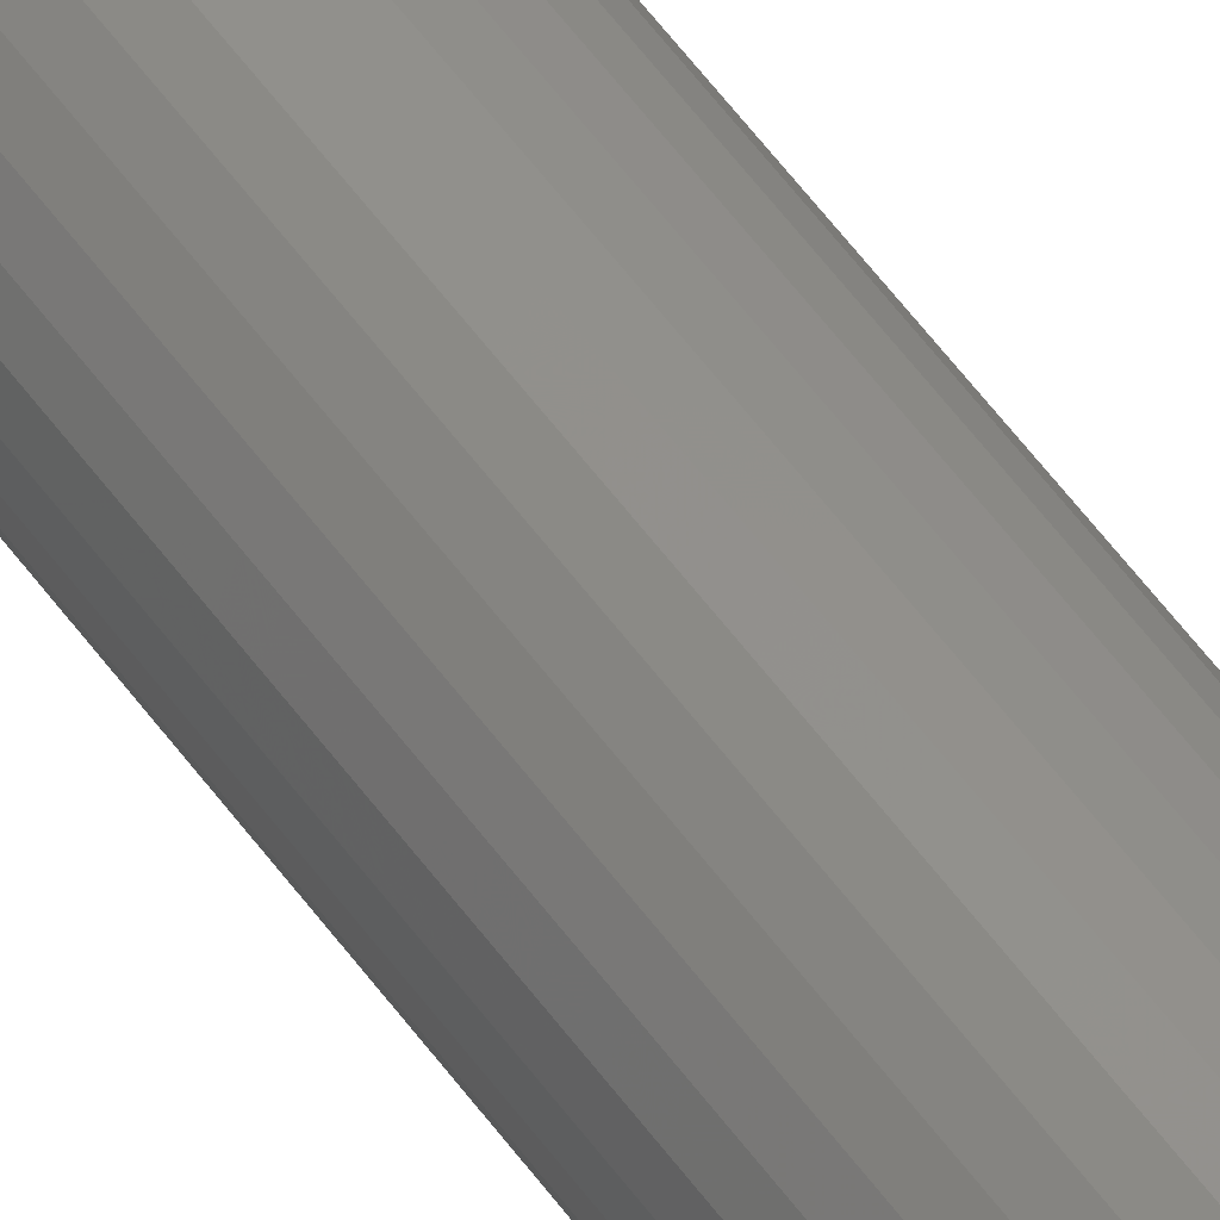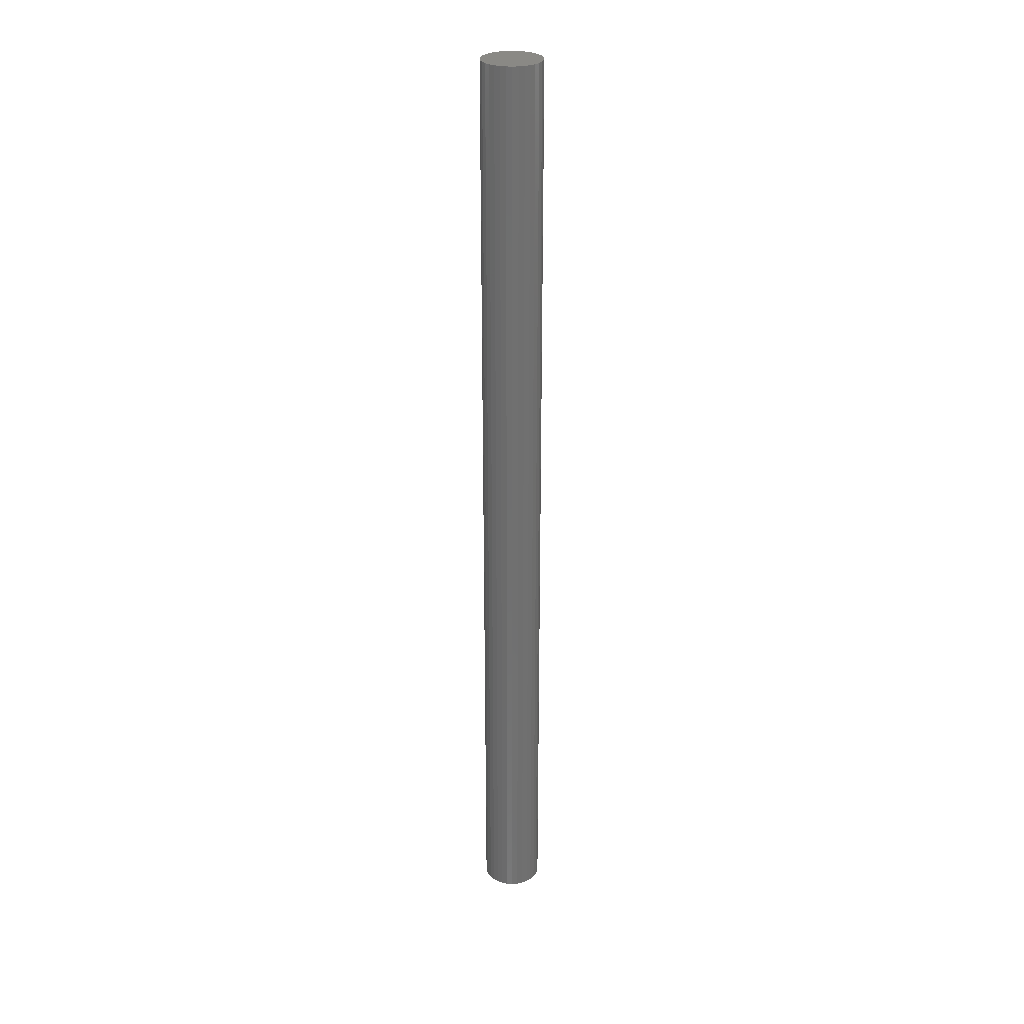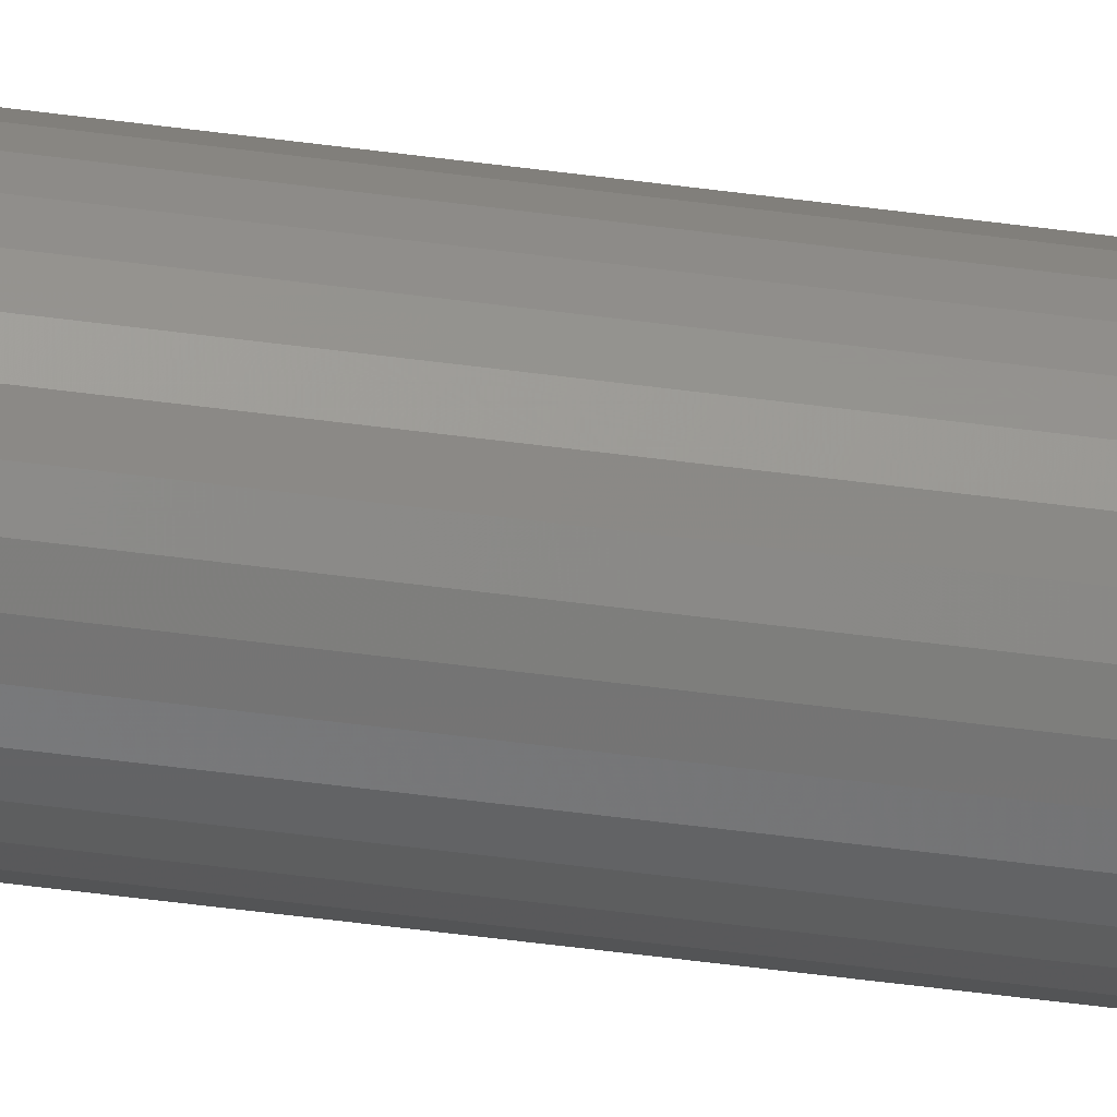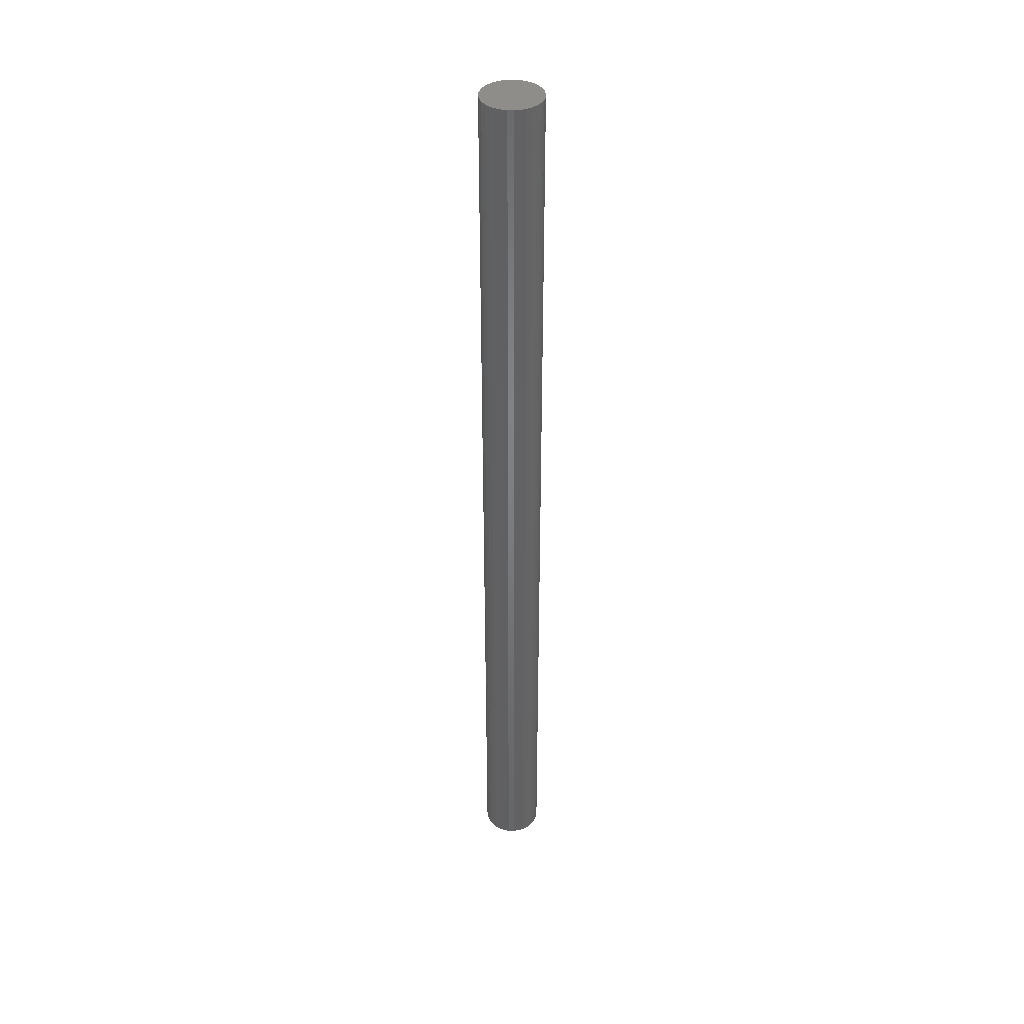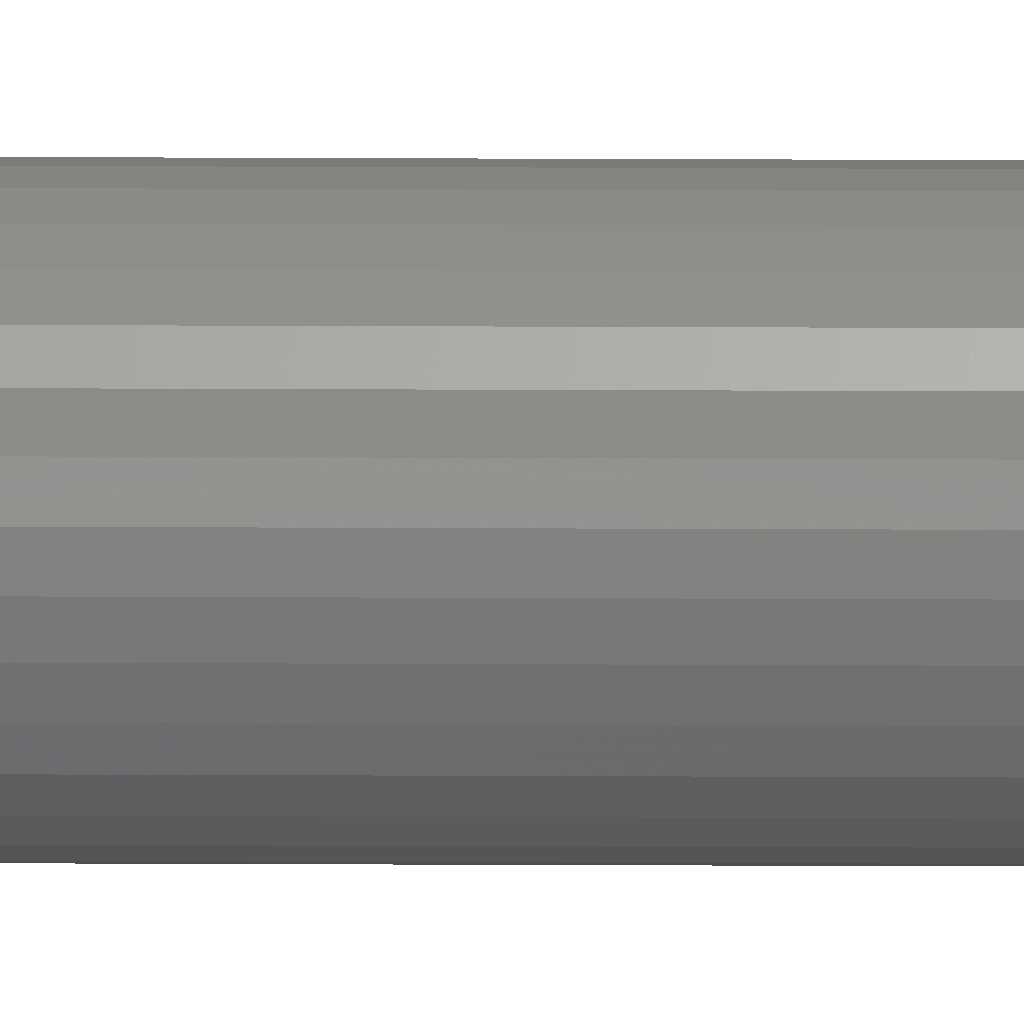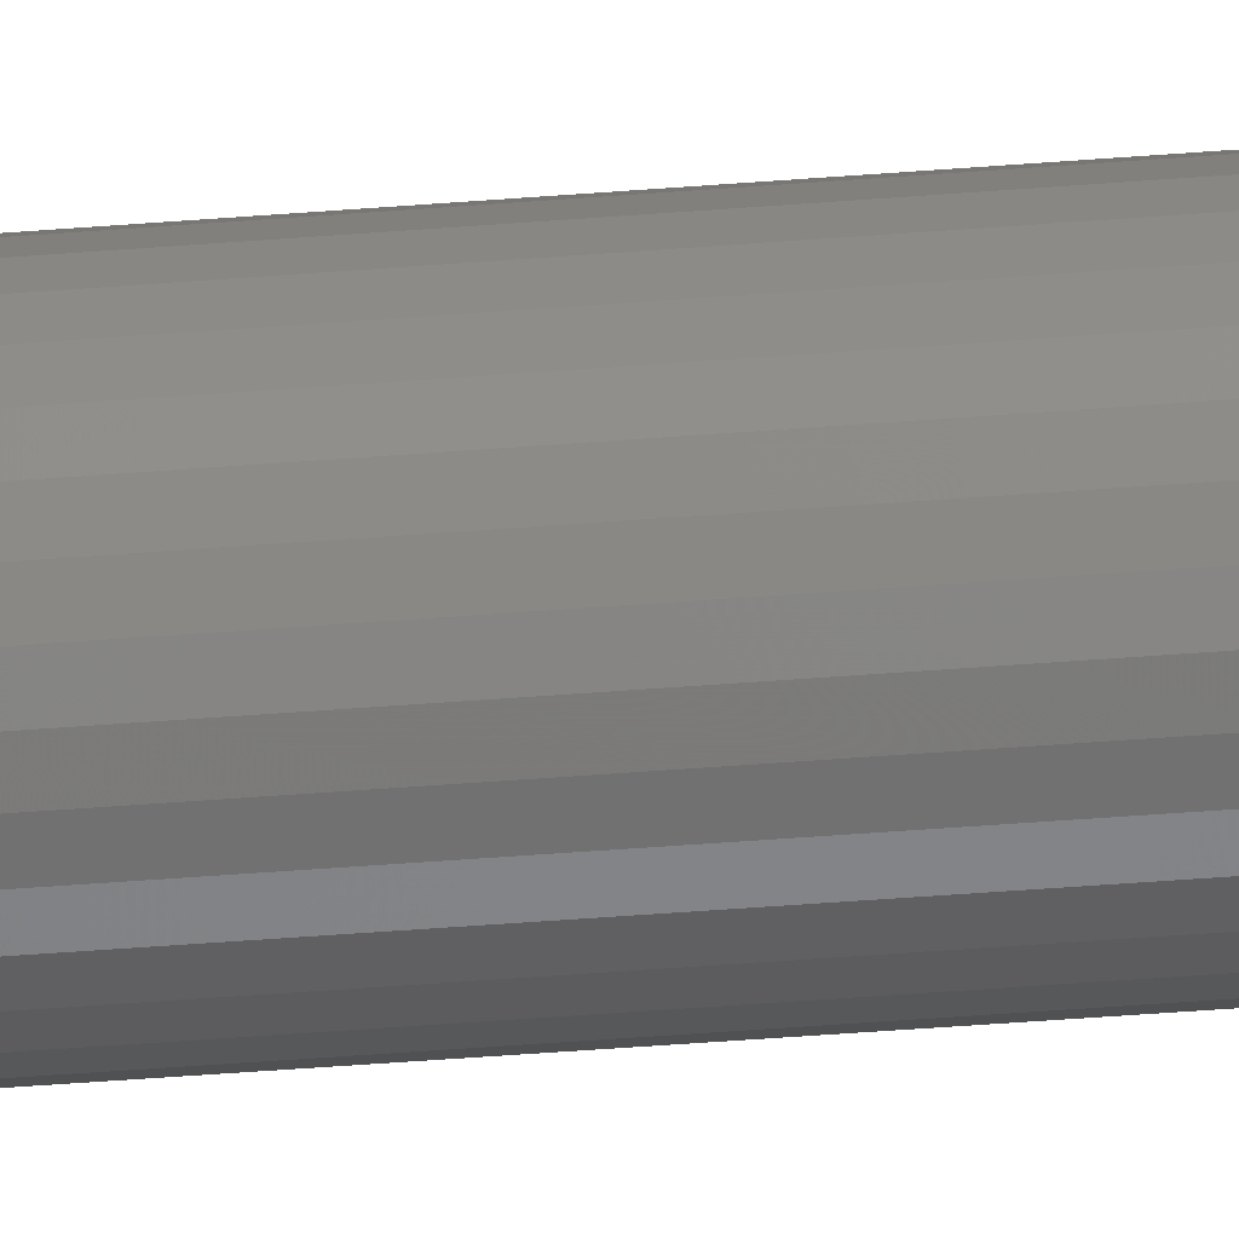
<metadata>
{"format":"stl","ext":"stl","renderer":"f3d","projection":"perspective","resolution":1024,"background":"white","views":[{"elev":55.3,"azim":145.0,"up":"+Y"},{"elev":28.1,"azim":-11.9,"up":"+Z"},{"elev":-49.8,"azim":81.5,"up":"+Y"},{"elev":39.4,"azim":-26.0,"up":"+Z"},{"elev":-64.9,"azim":-90.2,"up":"+Y"},{"elev":-35.4,"azim":-83.5,"up":"+Y"}]}
</metadata>
<code>
# stl→obj: 64 verts, 124 faces
v -0.01602 0.09588 2.25
v 0.02095 0.09588 2.25
v 0.002467 0.0977 2.25
v -0.03379 0.09049 2.25
v 0.03872 0.09049 2.25
v -0.05017 0.08173 2.25
v 0.0551 0.08173 2.25
v 0.0551 -0.07581 2.25
v -0.03379 -0.08456 2.25
v 0.03872 -0.08456 2.25
v -0.01602 -0.08996 2.25
v 0.02095 -0.08996 2.25
v 0.002467 -0.09178 2.25
v 0.06946 0.06995 2.25
v -0.06452 0.06995 2.25
v 0.08124 0.05559 2.25
v -0.0763 0.05559 2.25
v 0.08999 0.03921 2.25
v -0.08506 0.03921 2.25
v 0.09538 0.02144 2.25
v -0.09045 0.02144 2.25
v 0.0972 0.002961 2.25
v -0.09227 0.002961 2.25
v 0.09538 -0.01552 2.25
v -0.09045 -0.01552 2.25
v 0.08999 -0.03329 2.25
v -0.08506 -0.03329 2.25
v 0.08124 -0.04967 2.25
v -0.0763 -0.04967 2.25
v 0.06946 -0.06403 2.25
v -0.06452 -0.06403 2.25
v -0.05017 -0.07581 2.25
v 0.002467 0.0977 -0.75
v 0.02095 0.09588 -0.75
v -0.01602 0.09588 -0.75
v -0.03379 0.09049 -0.75
v 0.03872 0.09049 -0.75
v -0.05017 0.08173 -0.75
v 0.0551 0.08173 -0.75
v 0.03872 -0.08456 -0.75
v -0.03379 -0.08456 -0.75
v 0.0551 -0.07581 -0.75
v -0.01602 -0.08996 -0.75
v 0.02095 -0.08996 -0.75
v 0.002467 -0.09178 -0.75
v -0.05017 -0.07581 -0.75
v -0.06452 -0.06403 -0.75
v 0.06946 -0.06403 -0.75
v -0.0763 -0.04967 -0.75
v 0.08124 -0.04967 -0.75
v -0.08506 -0.03329 -0.75
v 0.08999 -0.03329 -0.75
v -0.09045 -0.01552 -0.75
v 0.09538 -0.01552 -0.75
v -0.09227 0.002961 -0.75
v 0.0972 0.002961 -0.75
v -0.09045 0.02144 -0.75
v 0.09538 0.02144 -0.75
v -0.08506 0.03921 -0.75
v 0.08999 0.03921 -0.75
v -0.0763 0.05559 -0.75
v 0.08124 0.05559 -0.75
v -0.06452 0.06995 -0.75
v 0.06946 0.06995 -0.75
f 1 2 3
f 2 1 4
f 2 4 5
f 5 4 6
f 5 6 7
f 8 9 10
f 10 9 11
f 10 11 12
f 12 11 13
f 7 6 14
f 14 6 15
f 14 15 16
f 16 15 17
f 16 17 18
f 18 17 19
f 18 19 20
f 20 19 21
f 20 21 22
f 22 21 23
f 22 23 24
f 24 23 25
f 24 25 26
f 26 25 27
f 26 27 28
f 28 27 29
f 28 29 30
f 30 29 31
f 30 31 8
f 8 31 32
f 8 32 9
f 33 34 35
f 36 35 34
f 37 36 34
f 38 36 37
f 39 38 37
f 40 41 42
f 43 41 40
f 44 43 40
f 45 43 44
f 41 46 42
f 42 46 47
f 42 47 48
f 48 47 49
f 48 49 50
f 50 49 51
f 50 51 52
f 52 51 53
f 52 53 54
f 54 53 55
f 54 55 56
f 56 55 57
f 56 57 58
f 58 57 59
f 58 59 60
f 60 59 61
f 60 61 62
f 62 61 63
f 62 63 64
f 64 63 38
f 64 38 39
f 56 22 54
f 54 22 24
f 54 24 52
f 52 24 26
f 52 26 50
f 50 26 28
f 50 28 48
f 48 28 30
f 48 30 42
f 42 30 8
f 42 8 40
f 40 8 10
f 40 10 44
f 44 10 12
f 44 12 45
f 45 12 13
f 45 13 43
f 43 13 11
f 43 11 41
f 41 11 9
f 41 9 46
f 46 9 32
f 46 32 47
f 47 32 31
f 47 31 49
f 49 31 29
f 49 29 51
f 51 29 27
f 51 27 53
f 53 27 25
f 53 25 55
f 55 25 23
f 55 23 57
f 57 23 21
f 57 21 59
f 59 21 19
f 59 19 61
f 61 19 17
f 61 17 63
f 63 17 15
f 63 15 38
f 38 15 6
f 38 6 36
f 36 6 4
f 36 4 35
f 35 4 1
f 35 1 33
f 33 1 3
f 33 3 34
f 34 3 2
f 34 2 37
f 37 2 5
f 37 5 39
f 39 5 7
f 39 7 64
f 64 7 14
f 64 14 62
f 62 14 16
f 62 16 60
f 60 16 18
f 60 18 58
f 58 18 20
f 58 20 56
f 56 20 22

</code>
